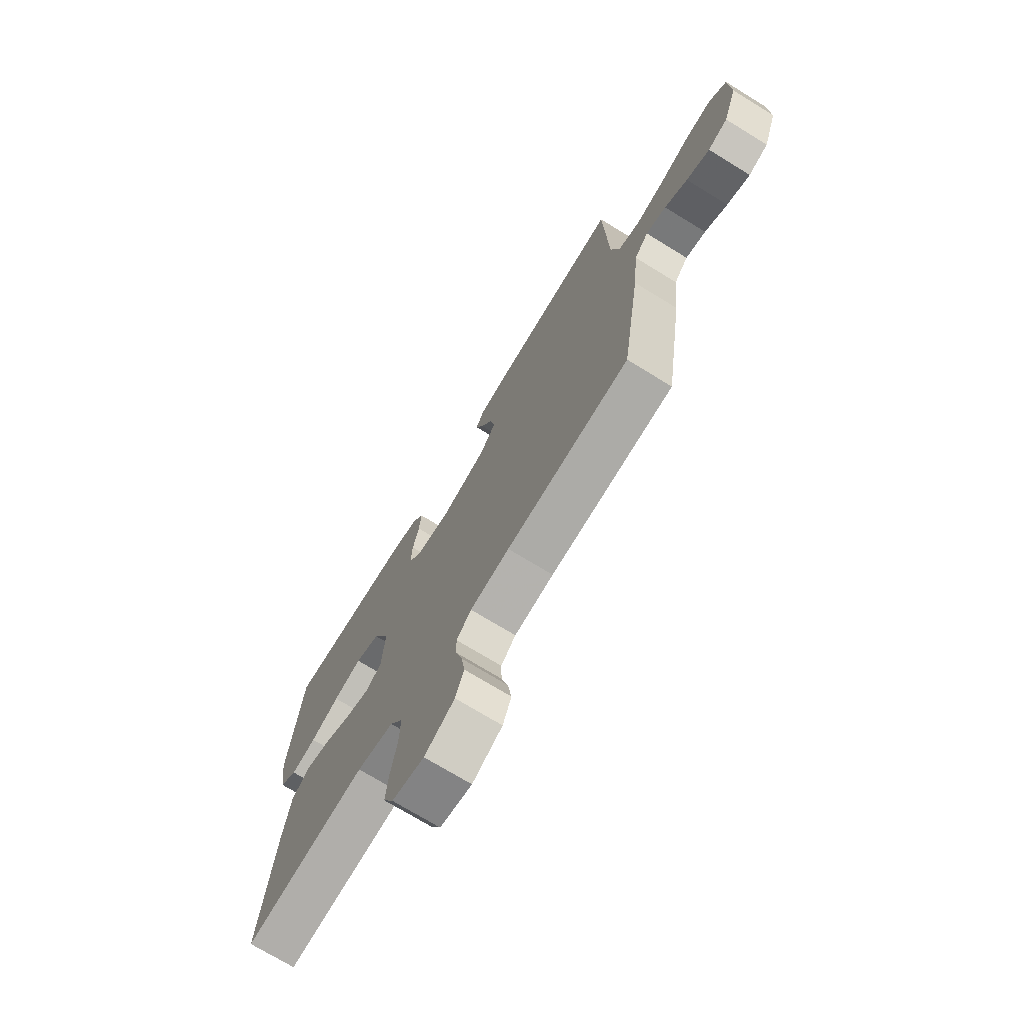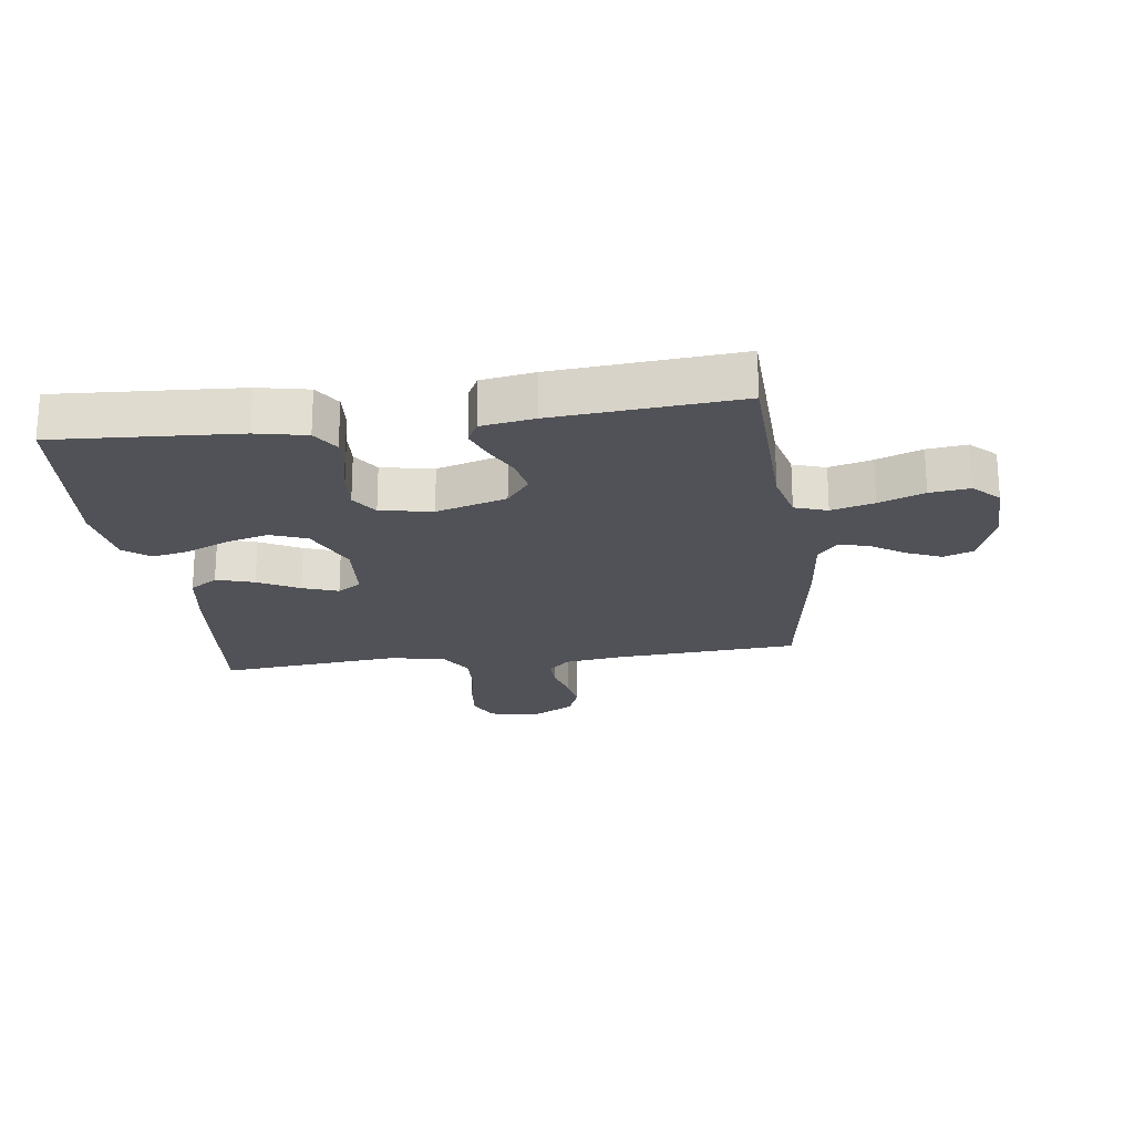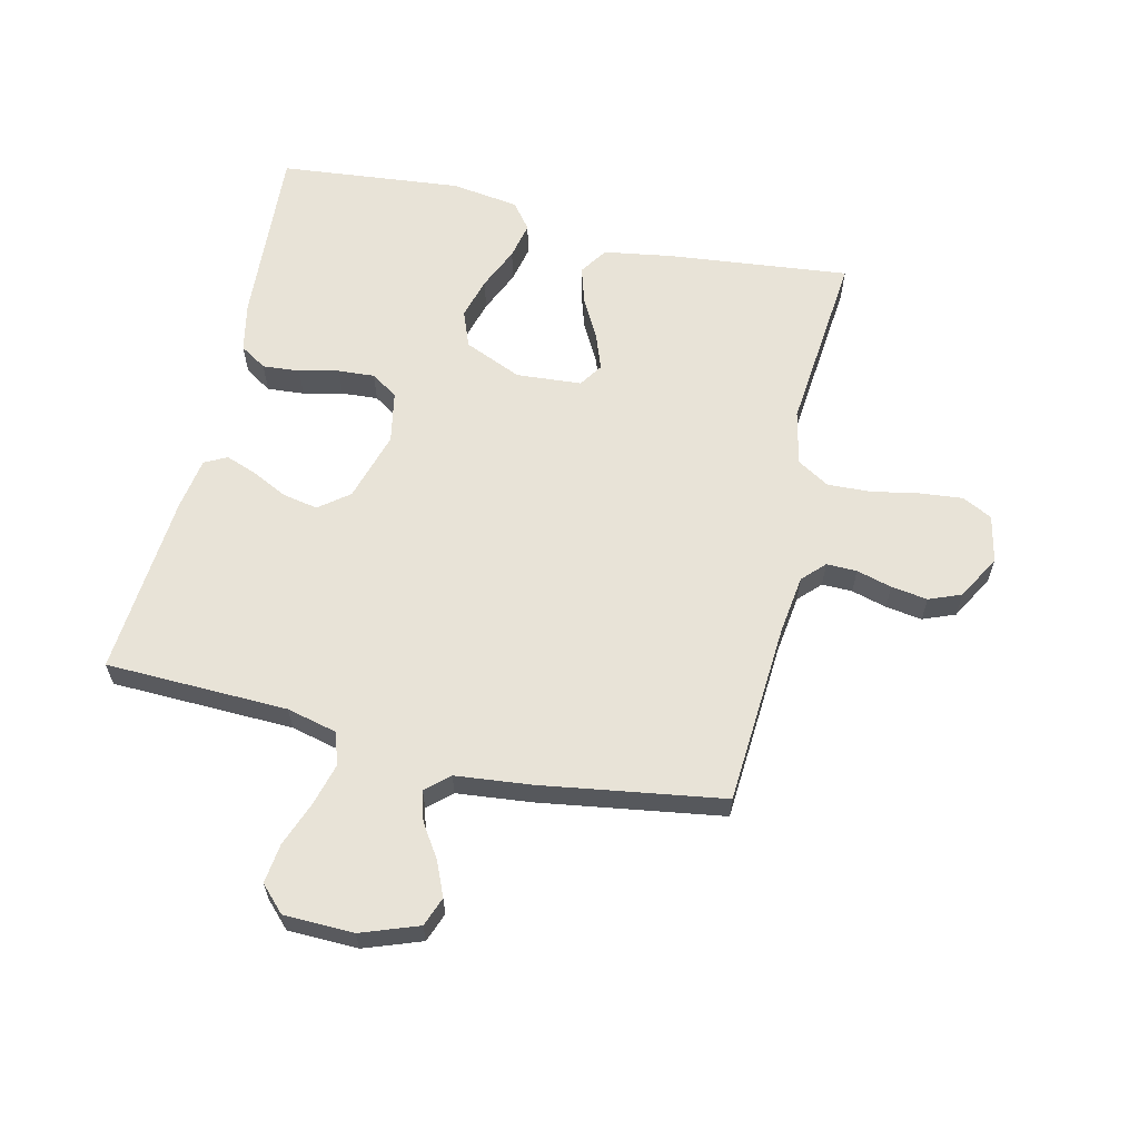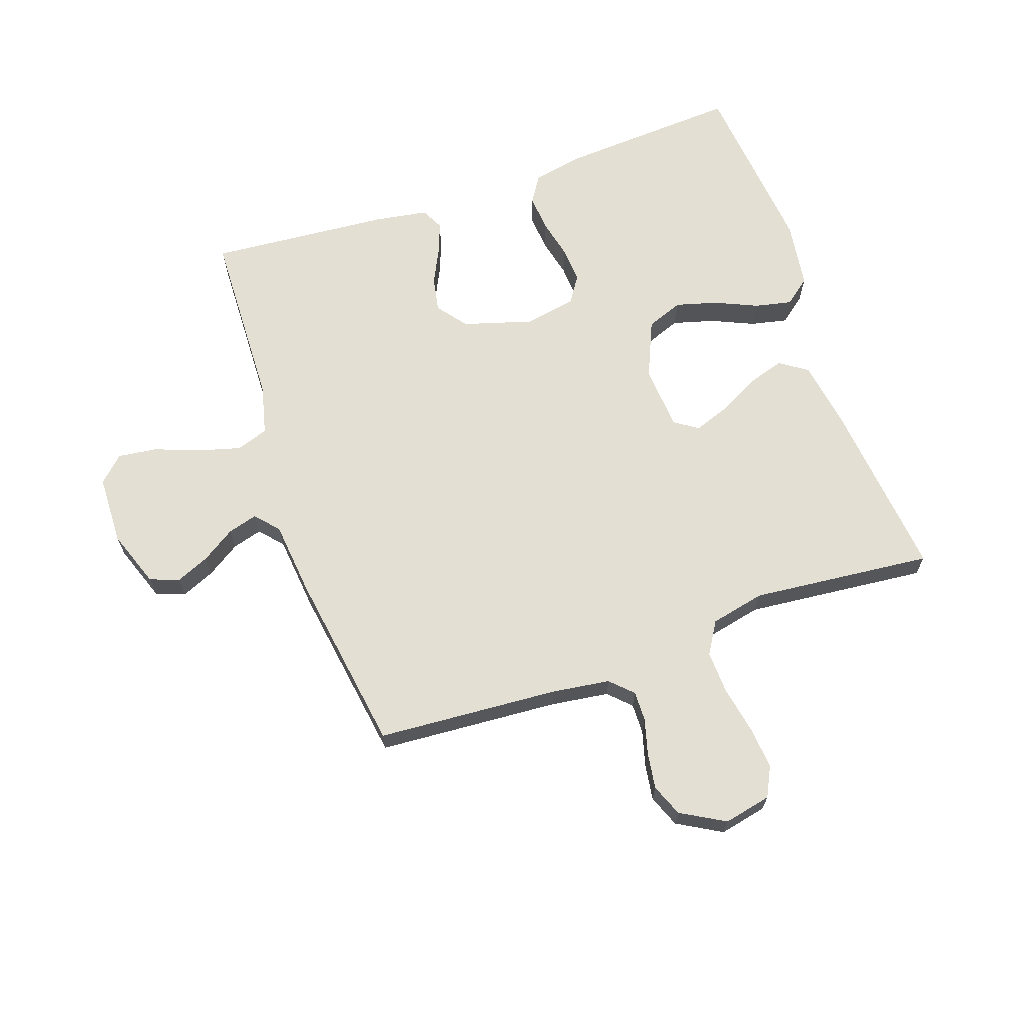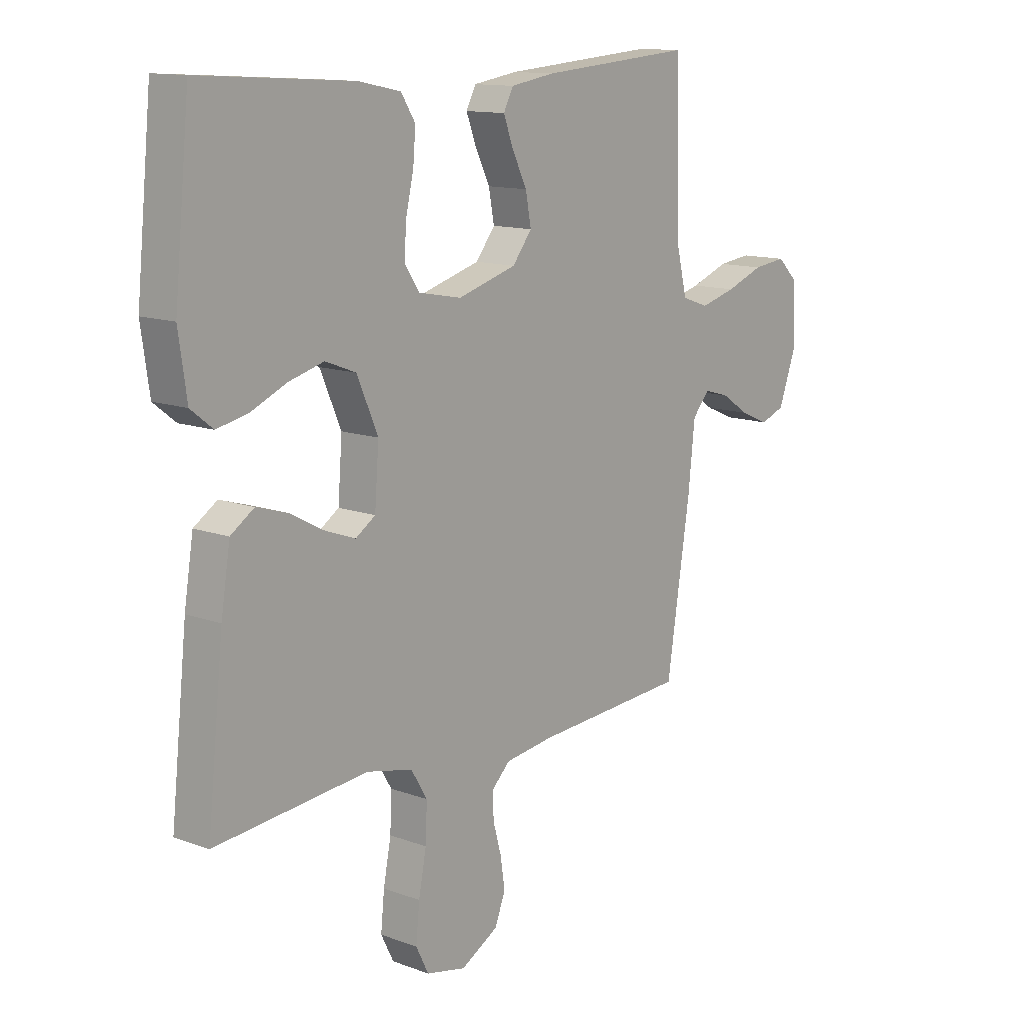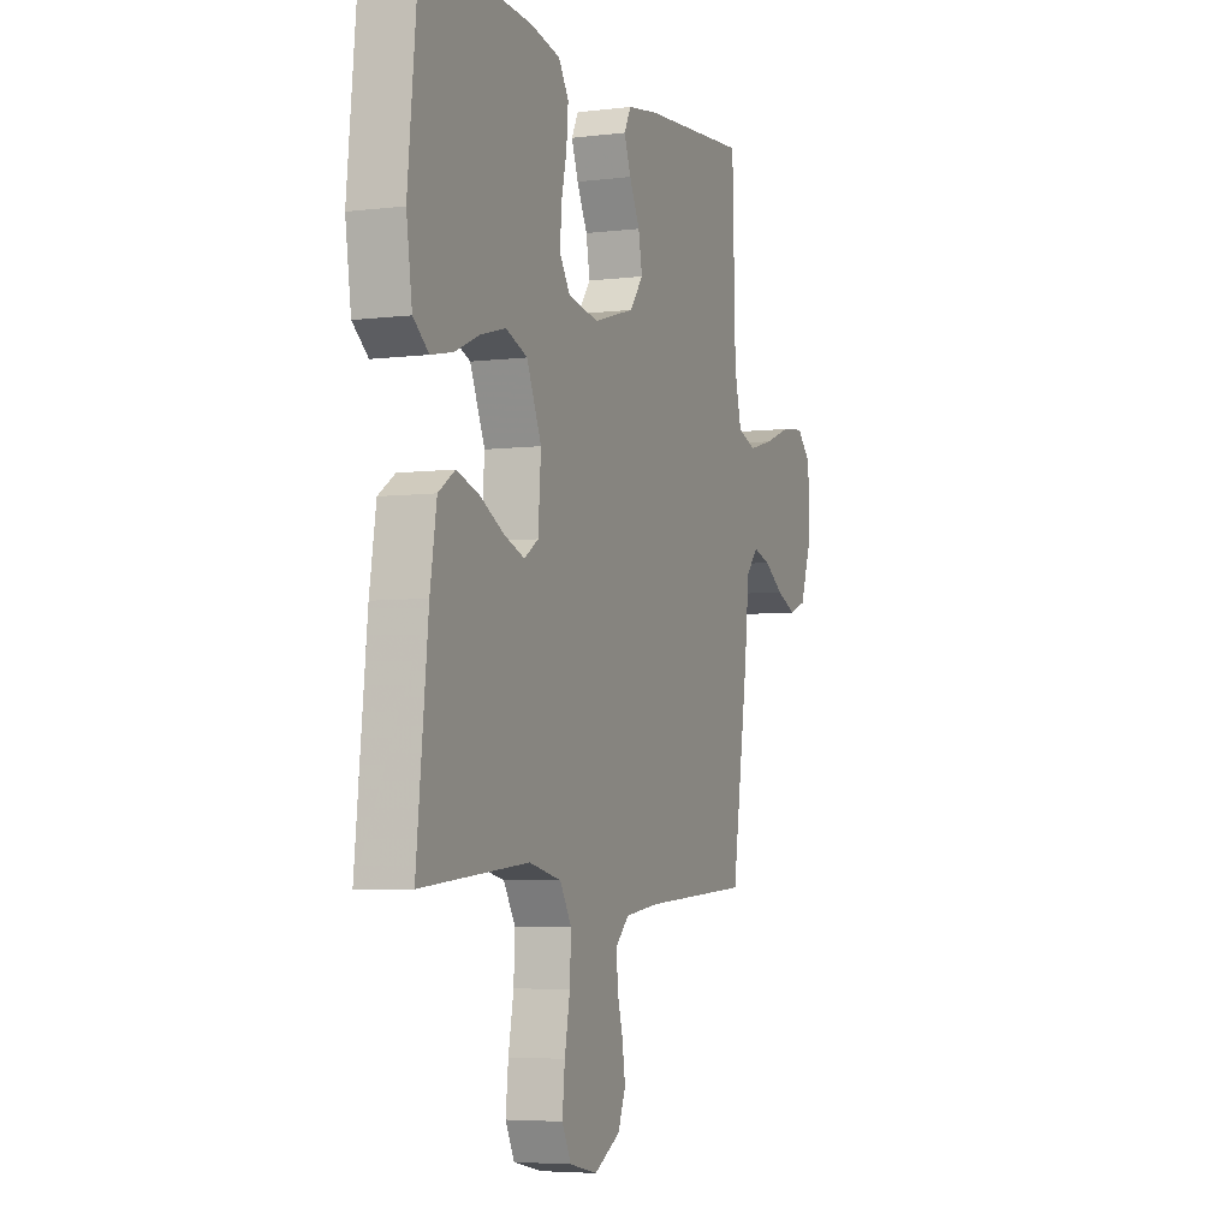
<metadata>
{"format":"obj","ext":"obj","renderer":"f3d","projection":"perspective","resolution":1024,"background":"white","views":[{"elev":-72.7,"azim":58.5,"up":"+Z"},{"elev":-21.4,"azim":7.7,"up":"+Y"},{"elev":61.8,"azim":103.1,"up":"+Y"},{"elev":66.6,"azim":161.0,"up":"+Y"},{"elev":12.8,"azim":-49.6,"up":"+Z"},{"elev":-5.1,"azim":-68.7,"up":"+Z"}]}
</metadata>
<code>
v 0.5 0.07 -0.5
v 0.2 0.07 -0.52
v 0.104 0.07 -0.533
v 0.068 0.07 -0.568
v 0.069 0.07 -0.618
v 0.085 0.07 -0.676
v 0.094 0.07 -0.736
v 0.073 0.07 -0.789
v 0 0.07 -0.83
v -0.078 0.07 -0.813
v -0.103 0.07 -0.763
v -0.096 0.07 -0.693
v -0.081 0.07 -0.615
v -0.078 0.07 -0.544
v -0.11 0.07 -0.491
v -0.2 0.07 -0.471
v -0.5 0.07 -0.5
v -0.468 0.07 -0.2
v -0.45 0.07 -0.088
v -0.404 0.07 -0.057
v -0.342 0.07 -0.076
v -0.275 0.07 -0.112
v -0.217 0.07 -0.133
v -0.178 0.07 -0.107
v -0.17 0.07 0
v -0.211 0.07 0.095
v -0.271 0.07 0.118
v -0.34 0.07 0.099
v -0.41 0.07 0.068
v -0.471 0.07 0.055
v -0.514 0.07 0.089
v -0.53 0.07 0.2
v -0.5 0.07 0.5
v -0.2 0.07 0.481
v -0.118 0.07 0.464
v -0.09 0.07 0.42
v -0.095 0.07 0.359
v -0.11 0.07 0.294
v -0.114 0.07 0.234
v -0.085 0.07 0.19
v 0 0.07 0.174
v 0.115 0.07 0.208
v 0.153 0.07 0.257
v 0.142 0.07 0.315
v 0.113 0.07 0.374
v 0.094 0.07 0.425
v 0.113 0.07 0.462
v 0.2 0.07 0.476
v 0.5 0.07 0.5
v 0.509 0.07 0.2
v 0.529 0.07 0.118
v 0.582 0.07 0.1
v 0.652 0.07 0.119
v 0.726 0.07 0.147
v 0.791 0.07 0.155
v 0.832 0.07 0.115
v 0.835 0.07 0
v 0.801 0.07 -0.094
v 0.753 0.07 -0.112
v 0.697 0.07 -0.088
v 0.642 0.07 -0.052
v 0.593 0.07 -0.038
v 0.559 0.07 -0.076
v 0.546 0.07 -0.2
v 0.5 0 -0.5
v 0.2 0 -0.52
v 0.104 0 -0.533
v 0.068 0 -0.568
v 0.069 0 -0.618
v 0.085 0 -0.676
v 0.094 0 -0.736
v 0.073 0 -0.789
v 0 0 -0.83
v -0.078 0 -0.813
v -0.103 0 -0.763
v -0.096 0 -0.693
v -0.081 0 -0.615
v -0.078 0 -0.544
v -0.11 0 -0.491
v -0.2 0 -0.471
v -0.5 0 -0.5
v -0.468 0 -0.2
v -0.45 0 -0.088
v -0.404 0 -0.057
v -0.342 0 -0.076
v -0.275 0 -0.112
v -0.217 0 -0.133
v -0.178 0 -0.107
v -0.17 0 0
v -0.211 0 0.095
v -0.271 0 0.118
v -0.34 0 0.099
v -0.41 0 0.068
v -0.471 0 0.055
v -0.514 0 0.089
v -0.53 0 0.2
v -0.5 0 0.5
v -0.2 0 0.481
v -0.118 0 0.464
v -0.09 0 0.42
v -0.095 0 0.359
v -0.11 0 0.294
v -0.114 0 0.234
v -0.085 0 0.19
v 0 0 0.174
v 0.115 0 0.208
v 0.153 0 0.257
v 0.142 0 0.315
v 0.113 0 0.374
v 0.094 0 0.425
v 0.113 0 0.462
v 0.2 0 0.476
v 0.5 0 0.5
v 0.509 0 0.2
v 0.529 0 0.118
v 0.582 0 0.1
v 0.652 0 0.119
v 0.726 0 0.147
v 0.791 0 0.155
v 0.832 0 0.115
v 0.835 0 0
v 0.801 0 -0.094
v 0.753 0 -0.112
v 0.697 0 -0.088
v 0.642 0 -0.052
v 0.593 0 -0.038
v 0.559 0 -0.076
v 0.546 0 -0.2
f 63 64 1 2
f 59 60 61
f 58 59 61
f 57 58 61
f 56 57 61
f 55 56 61
f 54 55 61
f 53 54 61
f 52 53 61 62
f 51 52 62 63
f 48 49 50
f 47 48 50
f 46 47 50
f 45 46 50
f 44 45 50
f 50 51 63
f 44 50 63
f 43 44 63
f 36 37 38
f 35 36 38
f 34 35 38
f 33 34 38
f 32 33 38
f 31 32 38
f 30 31 38
f 29 30 38
f 28 29 38
f 27 28 38 39
f 26 27 39 40
f 20 21 22
f 19 20 22
f 18 19 22
f 17 18 22
f 16 17 22
f 15 16 22 23
f 14 15 23 24
f 11 12 13
f 10 11 13
f 9 10 13
f 8 9 13
f 7 8 13
f 6 7 13
f 5 6 13
f 4 5 13 14
f 14 24 25
f 4 14 25
f 3 4 25
f 63 2 3
f 43 63 3
f 42 43 3
f 3 25 26
f 42 3 26
f 41 42 26
f 26 40 41
f 66 65 128 127
f 125 124 123
f 125 123 122
f 125 122 121
f 125 121 120
f 125 120 119
f 125 119 118
f 125 118 117
f 126 125 117 116
f 127 126 116 115
f 114 113 112
f 114 112 111
f 114 111 110
f 114 110 109
f 114 109 108
f 127 115 114
f 127 114 108
f 127 108 107
f 102 101 100
f 102 100 99
f 102 99 98
f 102 98 97
f 102 97 96
f 102 96 95
f 102 95 94
f 102 94 93
f 102 93 92
f 103 102 92 91
f 104 103 91 90
f 86 85 84
f 86 84 83
f 86 83 82
f 86 82 81
f 86 81 80
f 87 86 80 79
f 88 87 79 78
f 77 76 75
f 77 75 74
f 77 74 73
f 77 73 72
f 77 72 71
f 77 71 70
f 77 70 69
f 78 77 69 68
f 89 88 78
f 89 78 68
f 89 68 67
f 67 66 127
f 67 127 107
f 67 107 106
f 90 89 67
f 90 67 106
f 90 106 105
f 105 104 90
f 1 65 66 2
f 2 66 67 3
f 3 67 68 4
f 4 68 69 5
f 5 69 70 6
f 6 70 71 7
f 7 71 72 8
f 8 72 73 9
f 9 73 74 10
f 10 74 75 11
f 11 75 76 12
f 12 76 77 13
f 13 77 78 14
f 14 78 79 15
f 15 79 80 16
f 16 80 81 17
f 17 81 82 18
f 18 82 83 19
f 19 83 84 20
f 20 84 85 21
f 21 85 86 22
f 22 86 87 23
f 23 87 88 24
f 24 88 89 25
f 25 89 90 26
f 26 90 91 27
f 27 91 92 28
f 28 92 93 29
f 29 93 94 30
f 30 94 95 31
f 31 95 96 32
f 32 96 97 33
f 33 97 98 34
f 34 98 99 35
f 35 99 100 36
f 36 100 101 37
f 37 101 102 38
f 38 102 103 39
f 39 103 104 40
f 40 104 105 41
f 41 105 106 42
f 42 106 107 43
f 43 107 108 44
f 44 108 109 45
f 45 109 110 46
f 46 110 111 47
f 47 111 112 48
f 48 112 113 49
f 49 113 114 50
f 50 114 115 51
f 51 115 116 52
f 52 116 117 53
f 53 117 118 54
f 54 118 119 55
f 55 119 120 56
f 56 120 121 57
f 57 121 122 58
f 58 122 123 59
f 59 123 124 60
f 60 124 125 61
f 61 125 126 62
f 62 126 127 63
f 63 127 128 64
f 64 128 65 1

</code>
